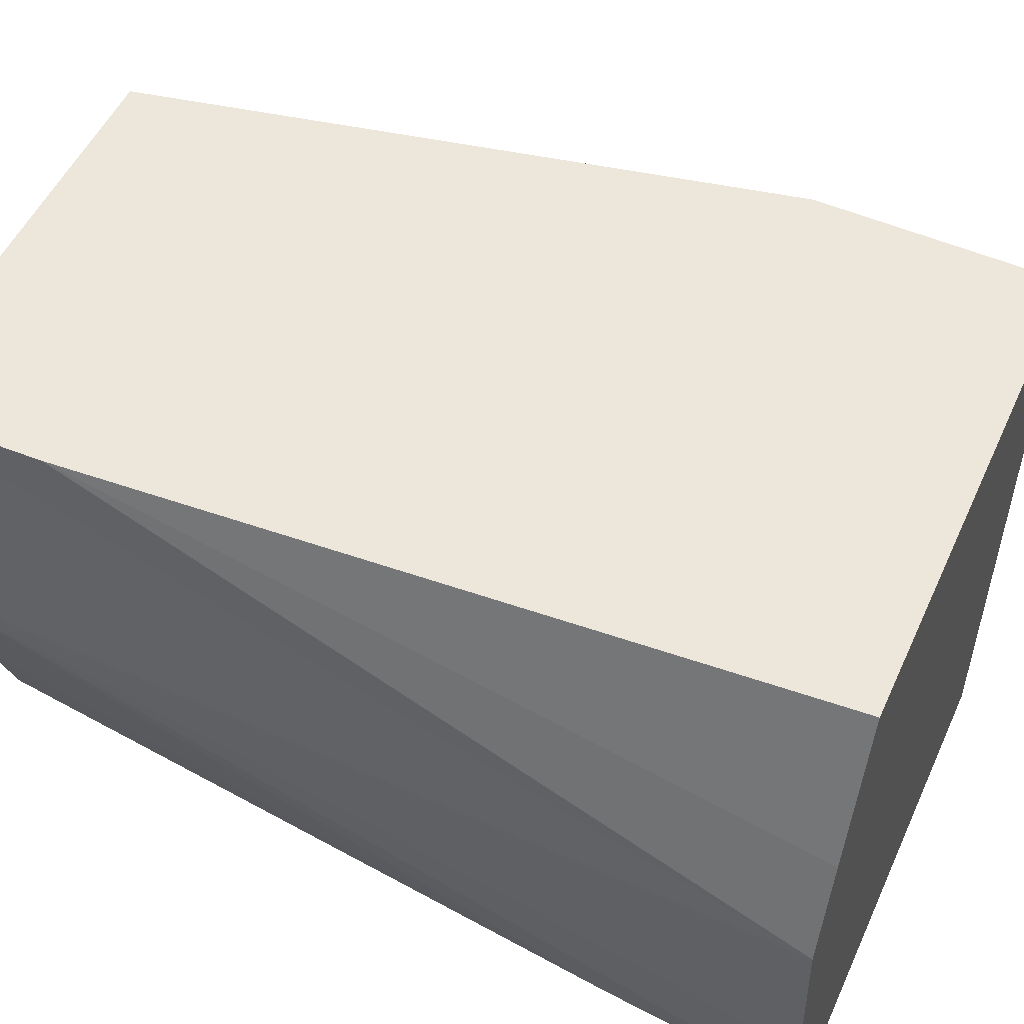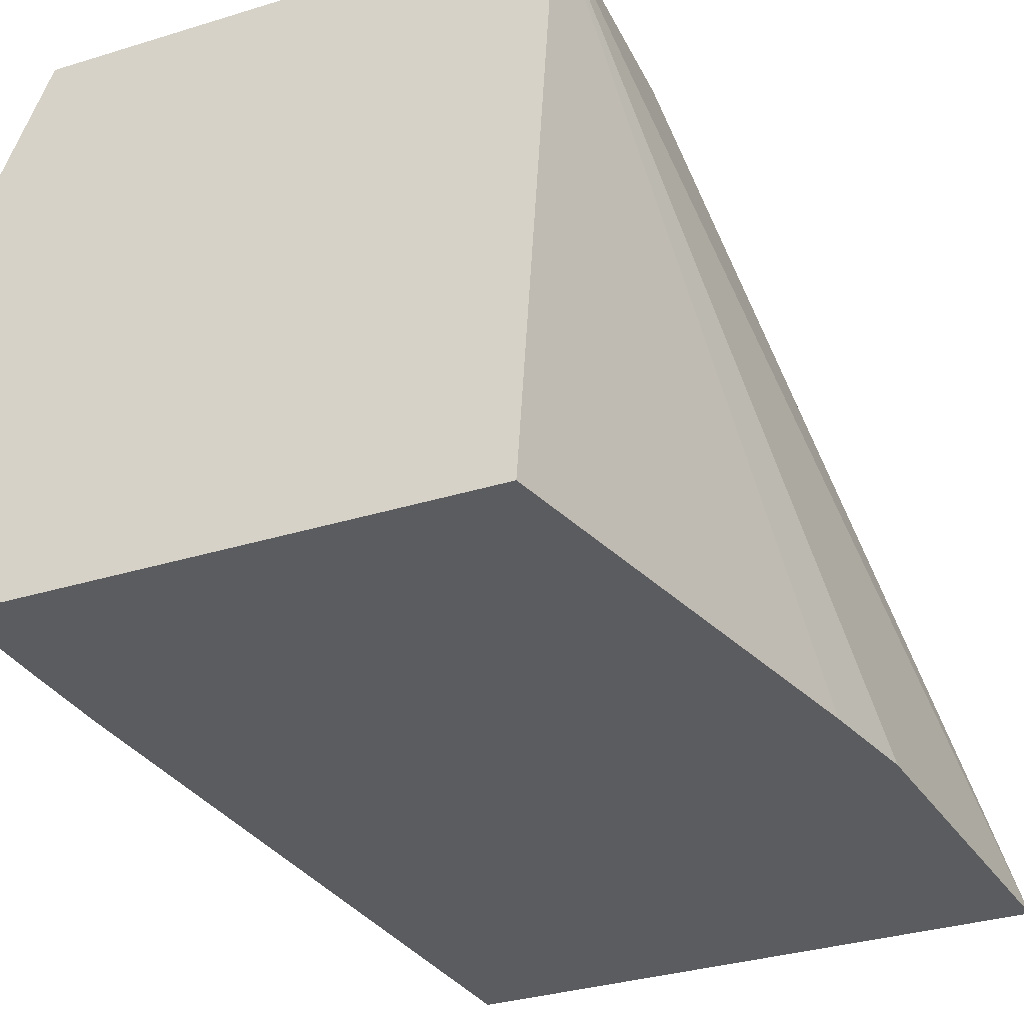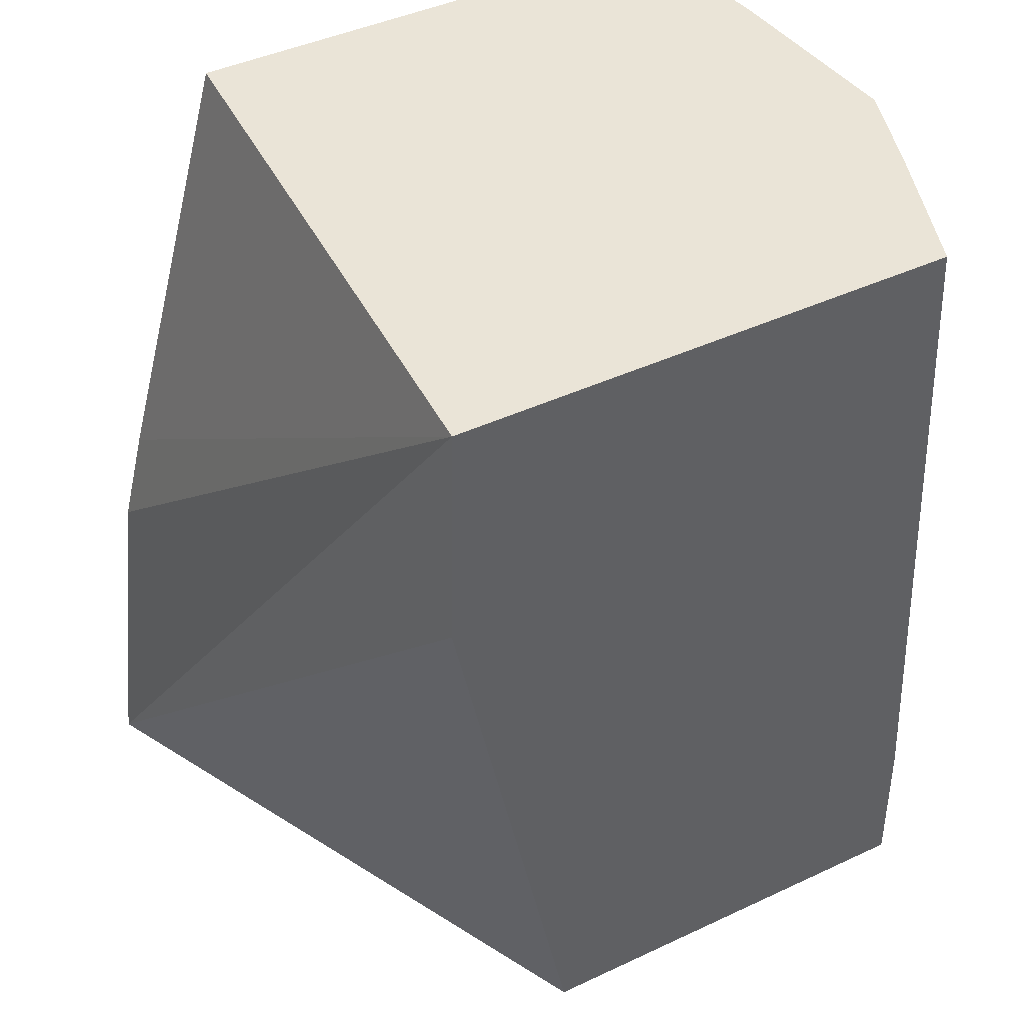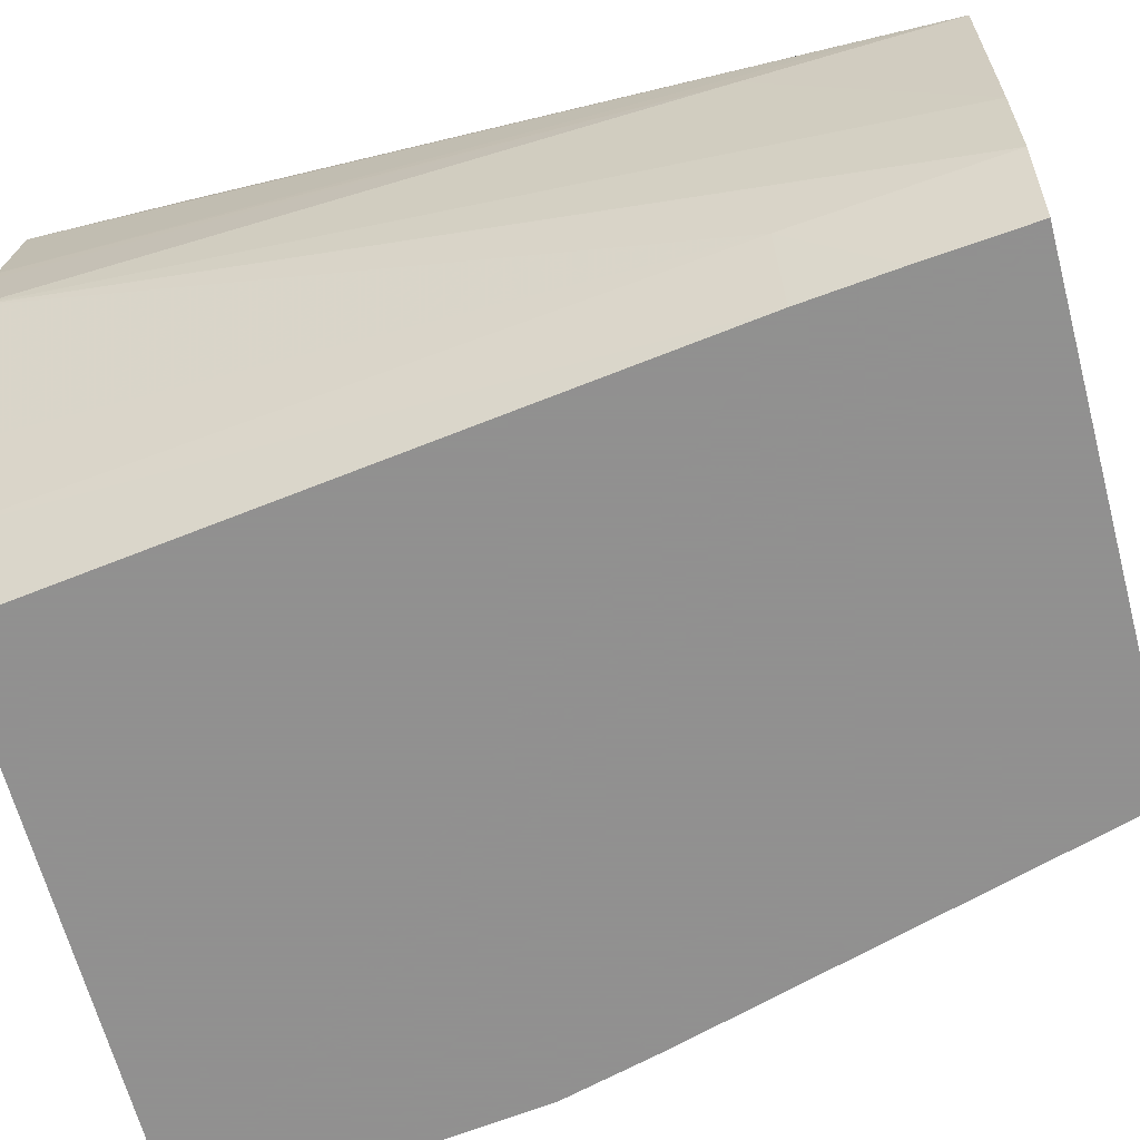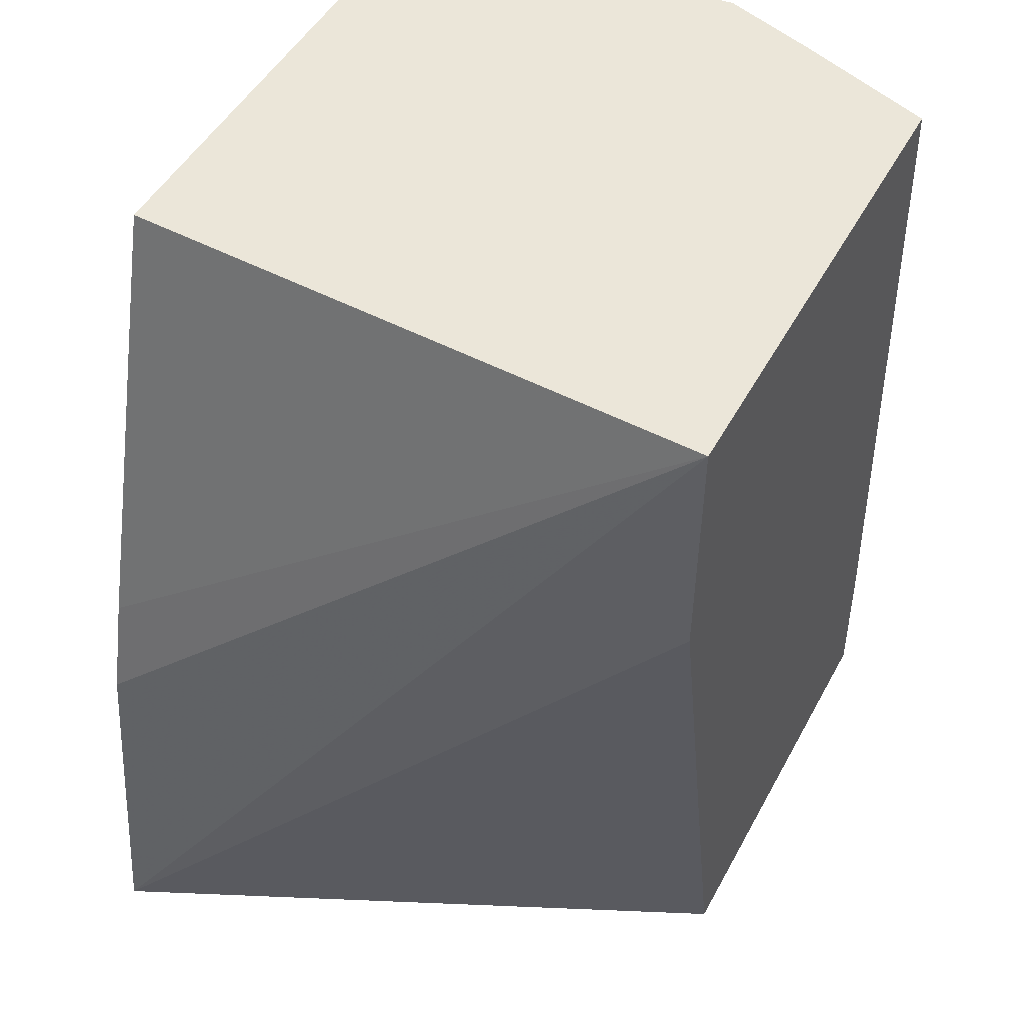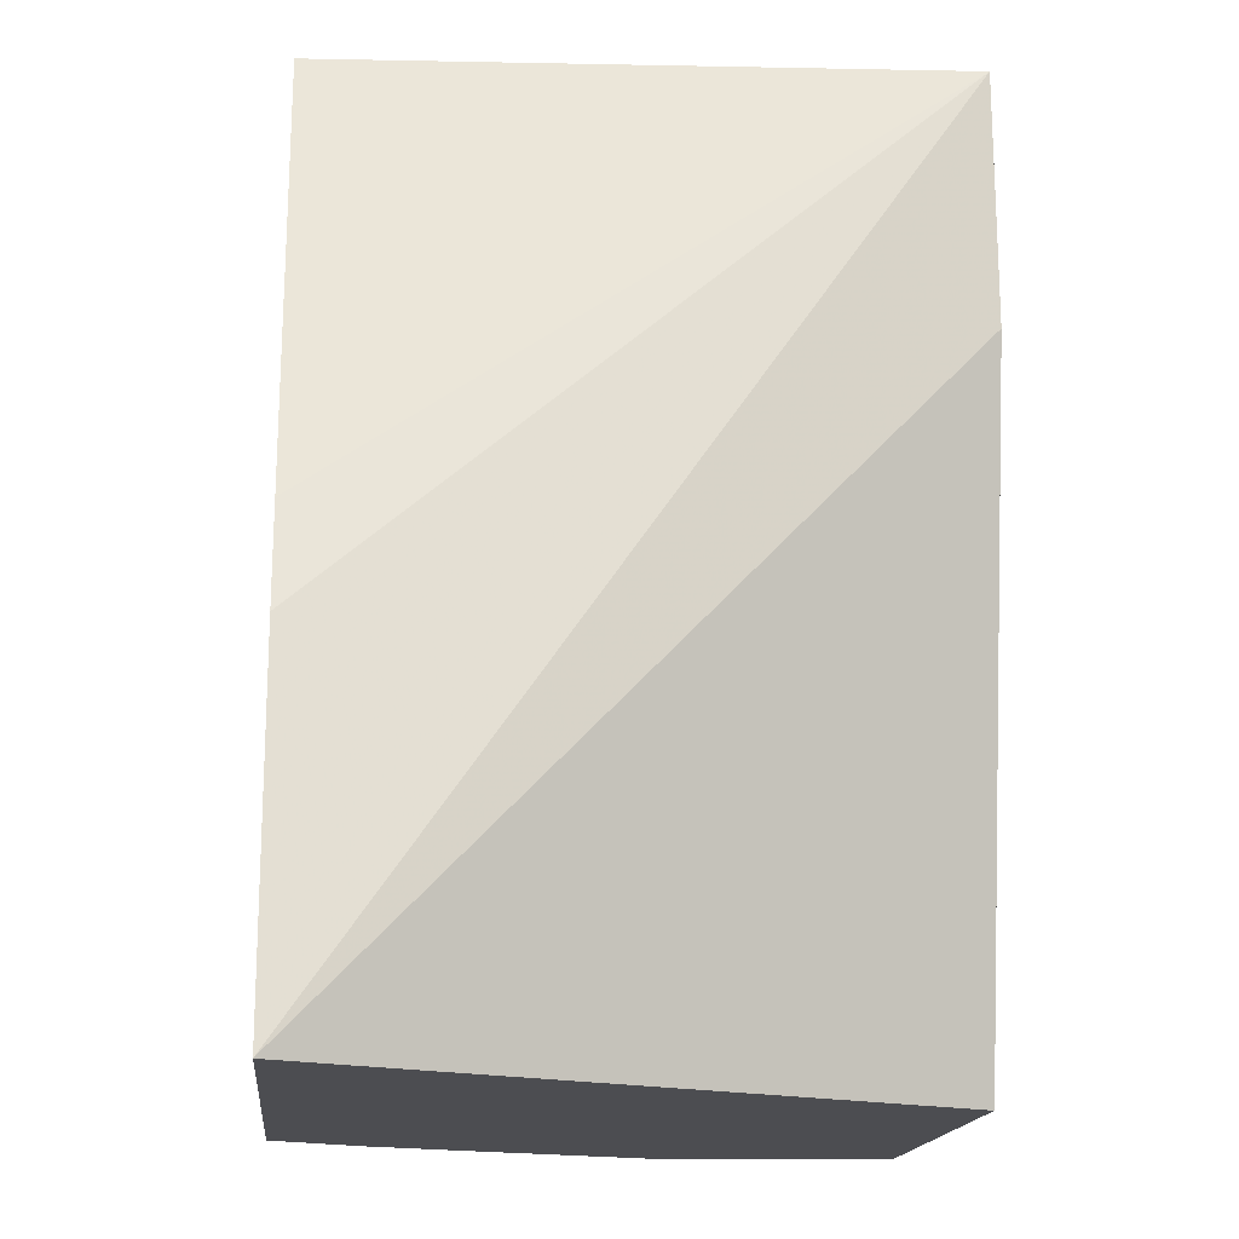
<metadata>
{"format":"obj","ext":"obj","renderer":"f3d","projection":"perspective","resolution":1024,"background":"white","views":[{"elev":51.7,"azim":114.1,"up":"+Z"},{"elev":-34.6,"azim":-157.7,"up":"+Z"},{"elev":43.7,"azim":-28.8,"up":"+Y"},{"elev":-65.8,"azim":104.9,"up":"+Z"},{"elev":47.9,"azim":-62.7,"up":"+Y"},{"elev":-16.1,"azim":-95.9,"up":"+Y"}]}
</metadata>
<code>
v -0.004186 0.2083 0.05242
v -0.004023 0.2097 0.05242
v -0.00186 0.2083 0.05242
v -0.003088 0.2083 0.05482
v -0.003598 0.2109 0.05482
v -0.003578 0.2119 0.05482
v -0.003921 0.2101 0.05242
v -0.001681 0.2083 0.05277
v -0.001523 0.2111 0.05242
v -0.001374 0.2083 0.05482
v -0.003427 0.2119 0.05242
v -0.001552 0.2119 0.05482
v -0.001545 0.2083 0.05316
v -0.001385 0.2111 0.05271
v -0.001488 0.2114 0.05242
v -0.001384 0.209 0.05482
v -0.001328 0.2083 0.05428
v -0.001198 0.2119 0.05387
v -0.001453 0.2119 0.05242
v -0.001334 0.2119 0.05425
v -0.001307 0.2083 0.05387
v -0.00132 0.2119 0.05271
v -0.001324 0.2083 0.05421
v -0.00122 0.2111 0.05387
v -0.001267 0.2119 0.05308
f 1 2 7
f 1 7 11
f 1 11 19
f 1 19 15
f 1 15 9
f 1 9 3
f 1 3 8
f 1 8 13
f 1 13 21
f 1 21 23
f 1 23 17
f 1 17 10
f 1 10 4
f 1 4 5
f 1 5 6
f 1 6 2
f 2 6 7
f 3 9 8
f 4 10 16
f 4 16 12
f 4 12 6
f 4 6 5
f 6 11 7
f 6 12 20
f 6 20 18
f 6 18 25
f 6 25 22
f 6 22 19
f 6 19 11
f 8 9 14
f 8 14 13
f 9 15 14
f 10 17 18
f 10 18 16
f 12 16 20
f 13 14 21
f 14 15 19
f 14 19 22
f 14 22 21
f 16 18 20
f 17 23 24
f 17 24 18
f 18 24 25
f 21 22 25
f 21 25 24
f 21 24 23

</code>
